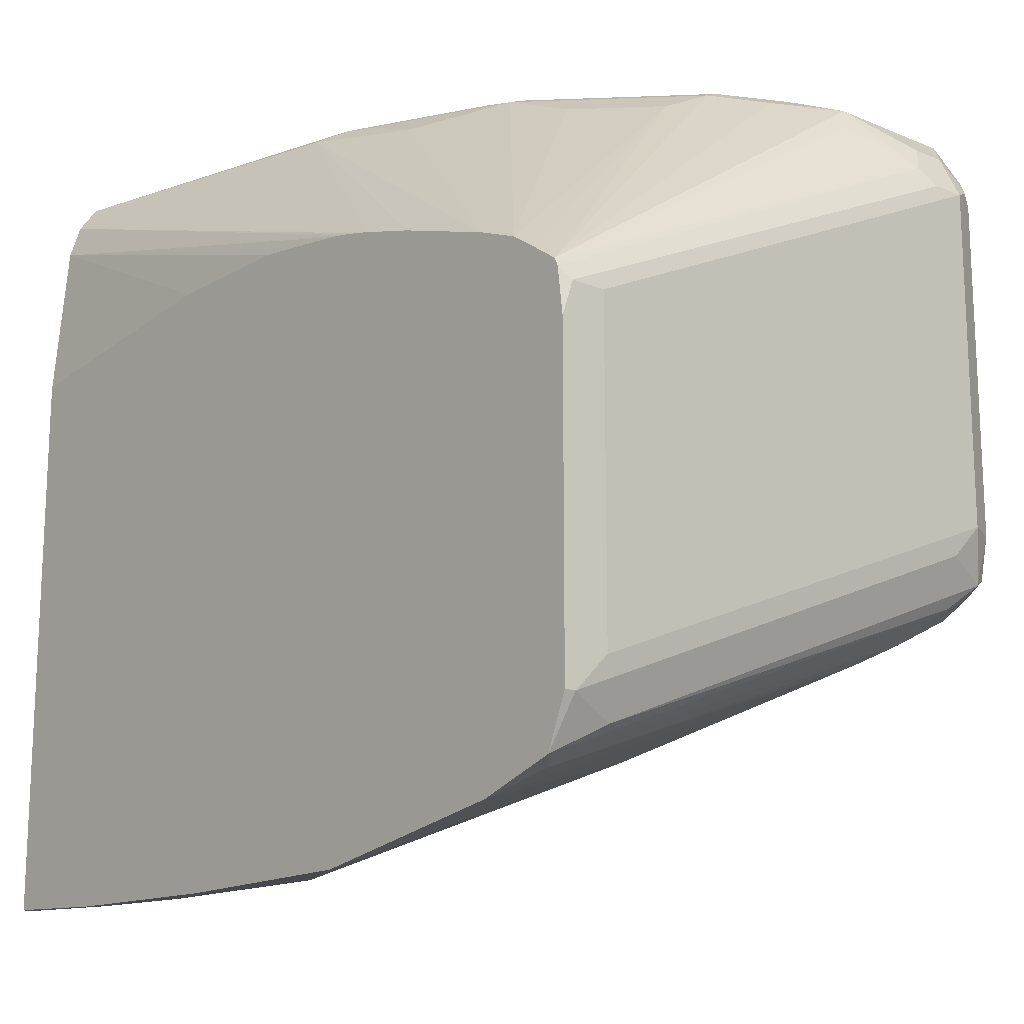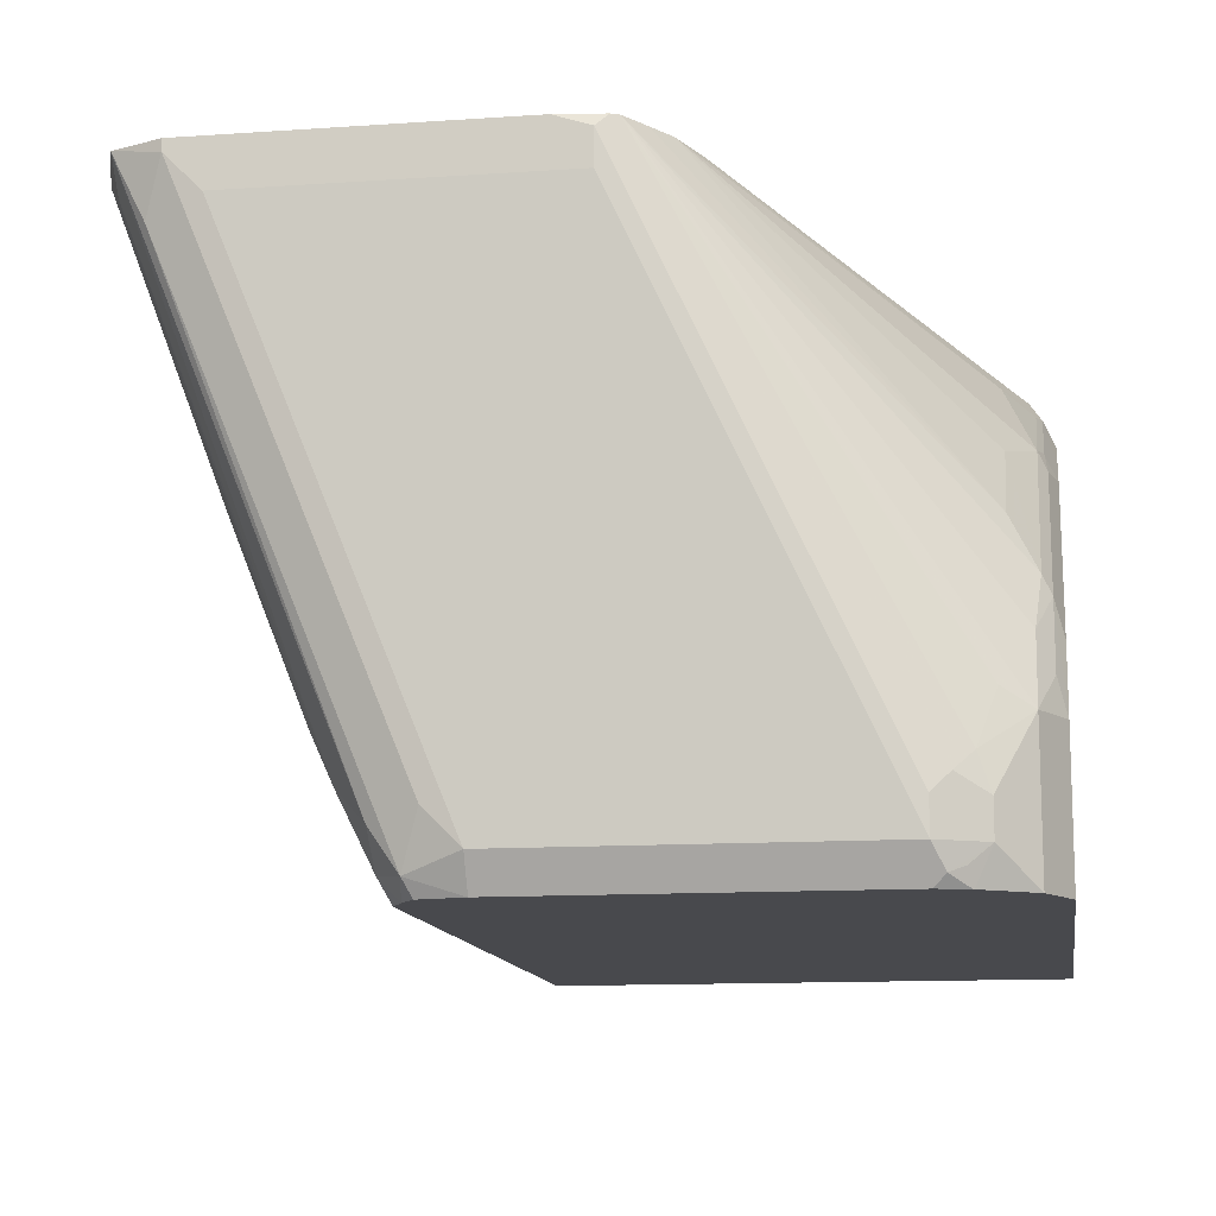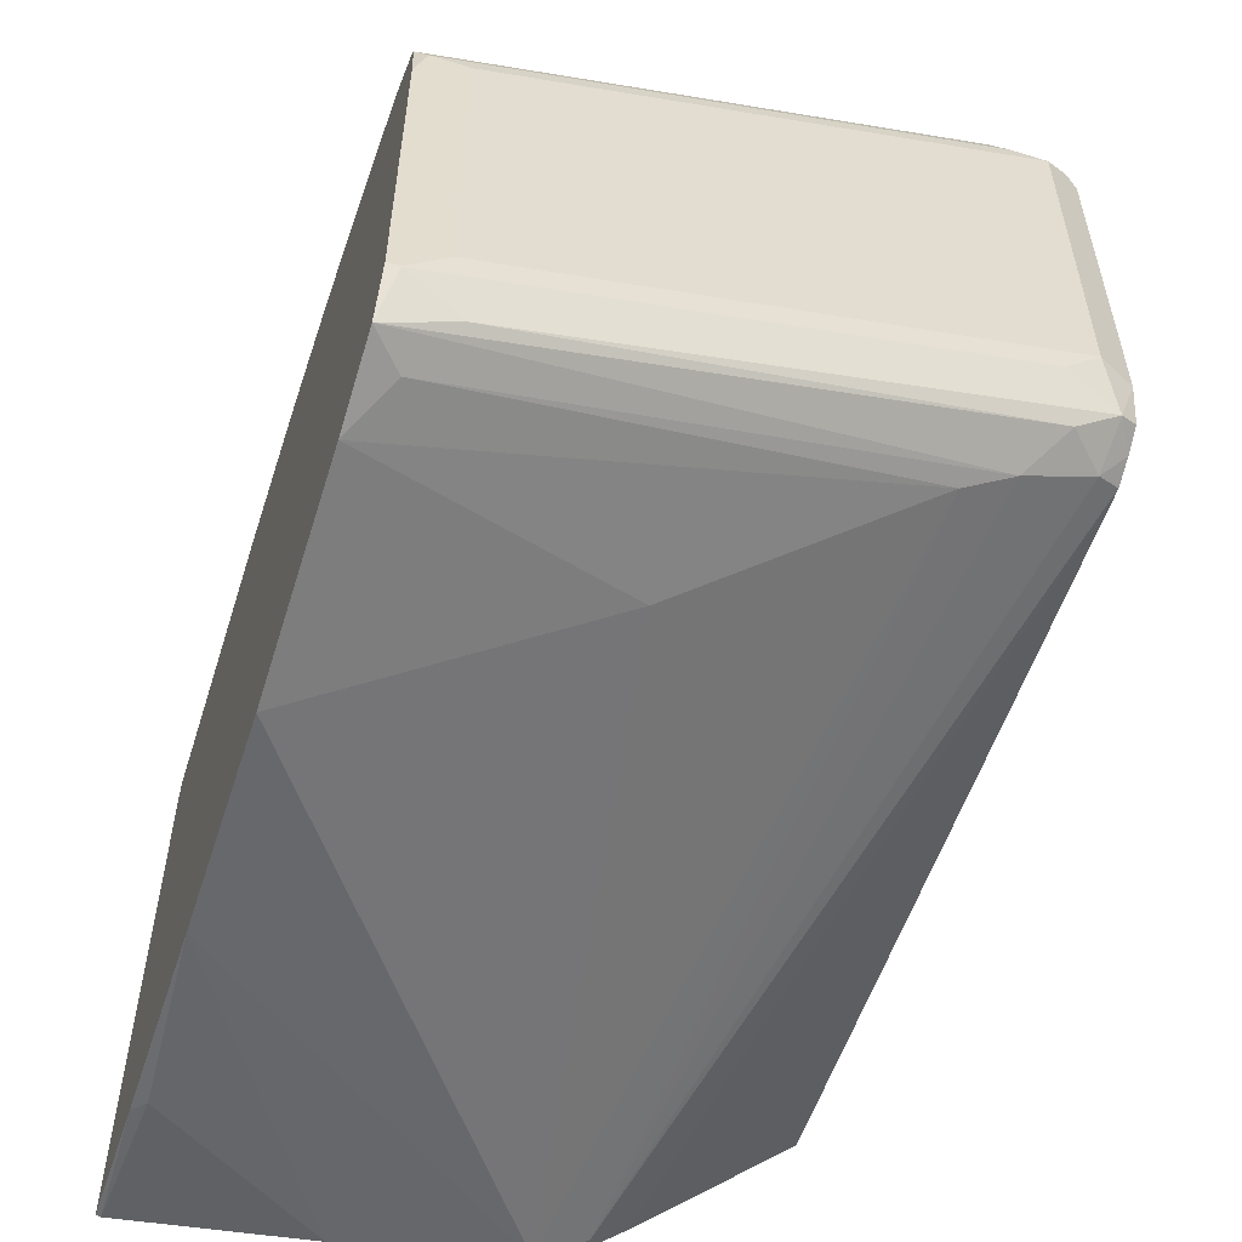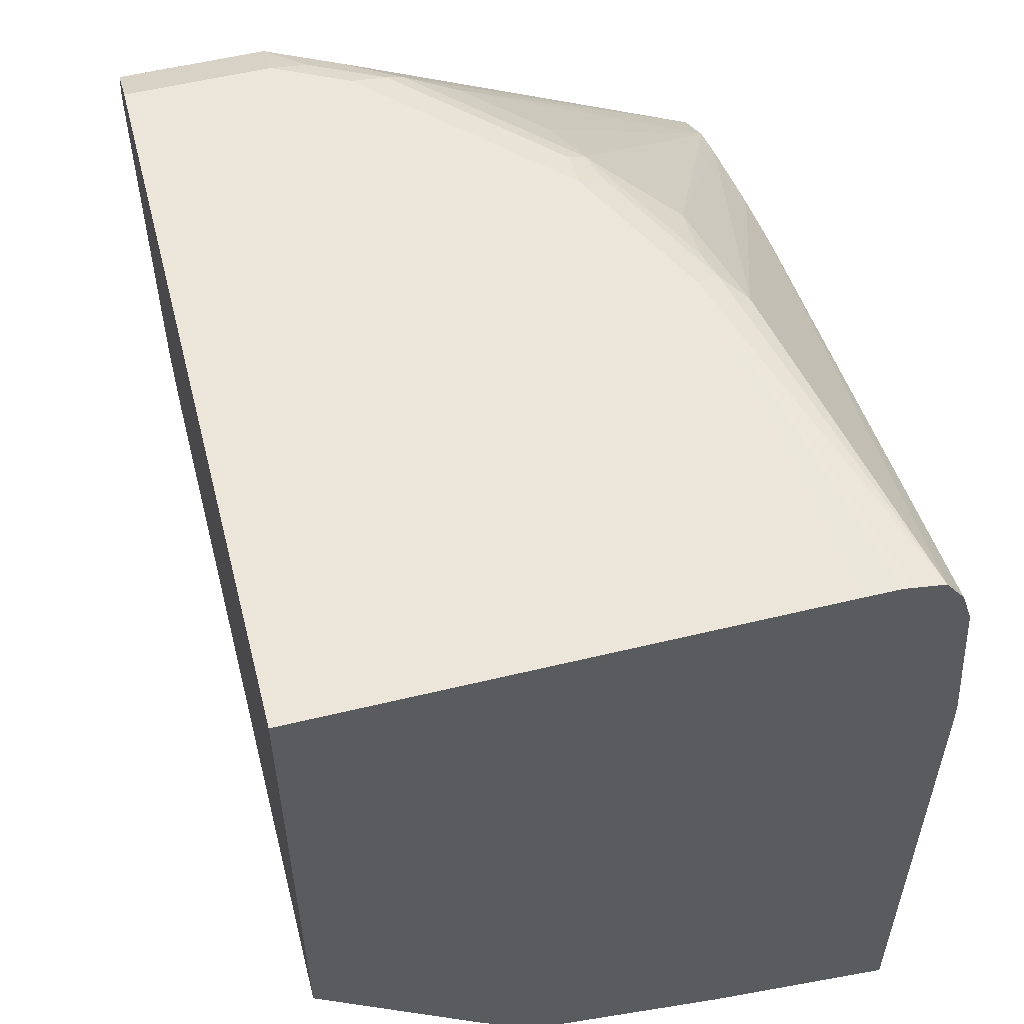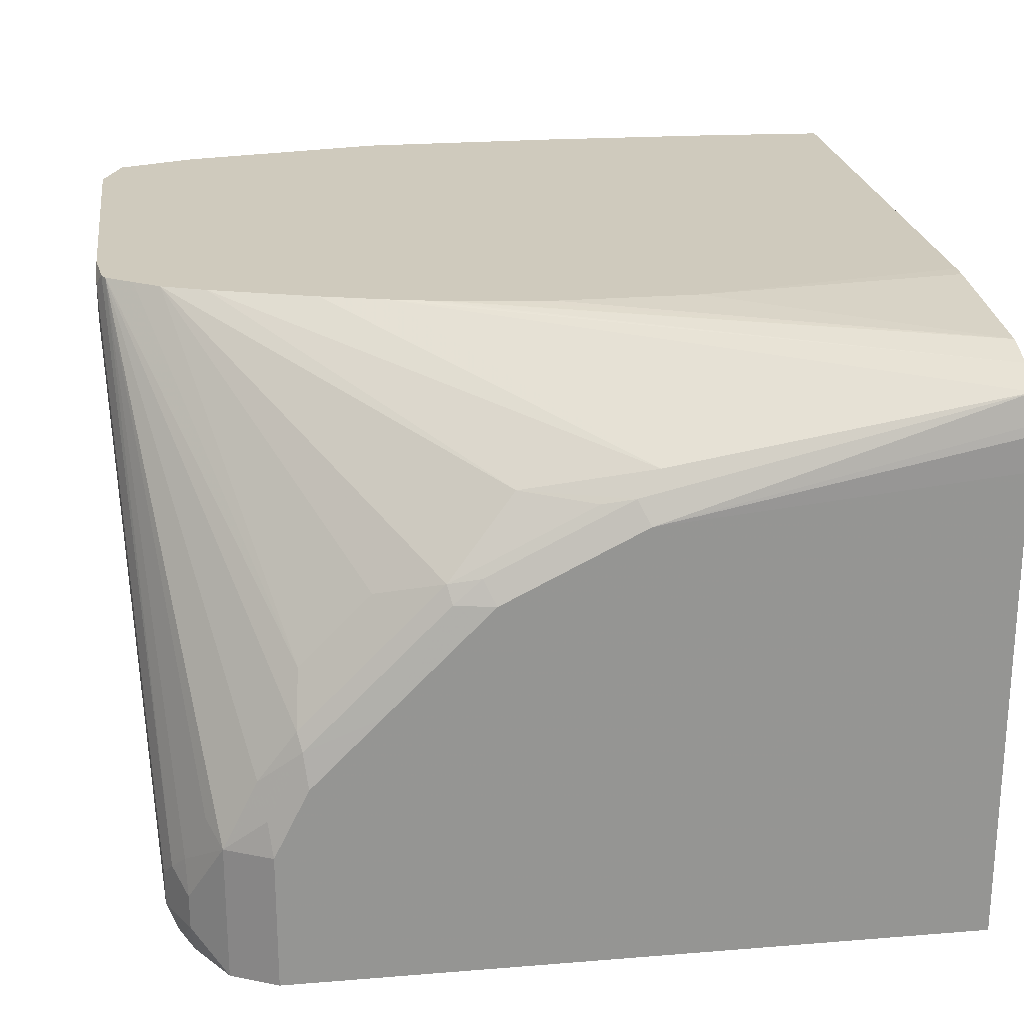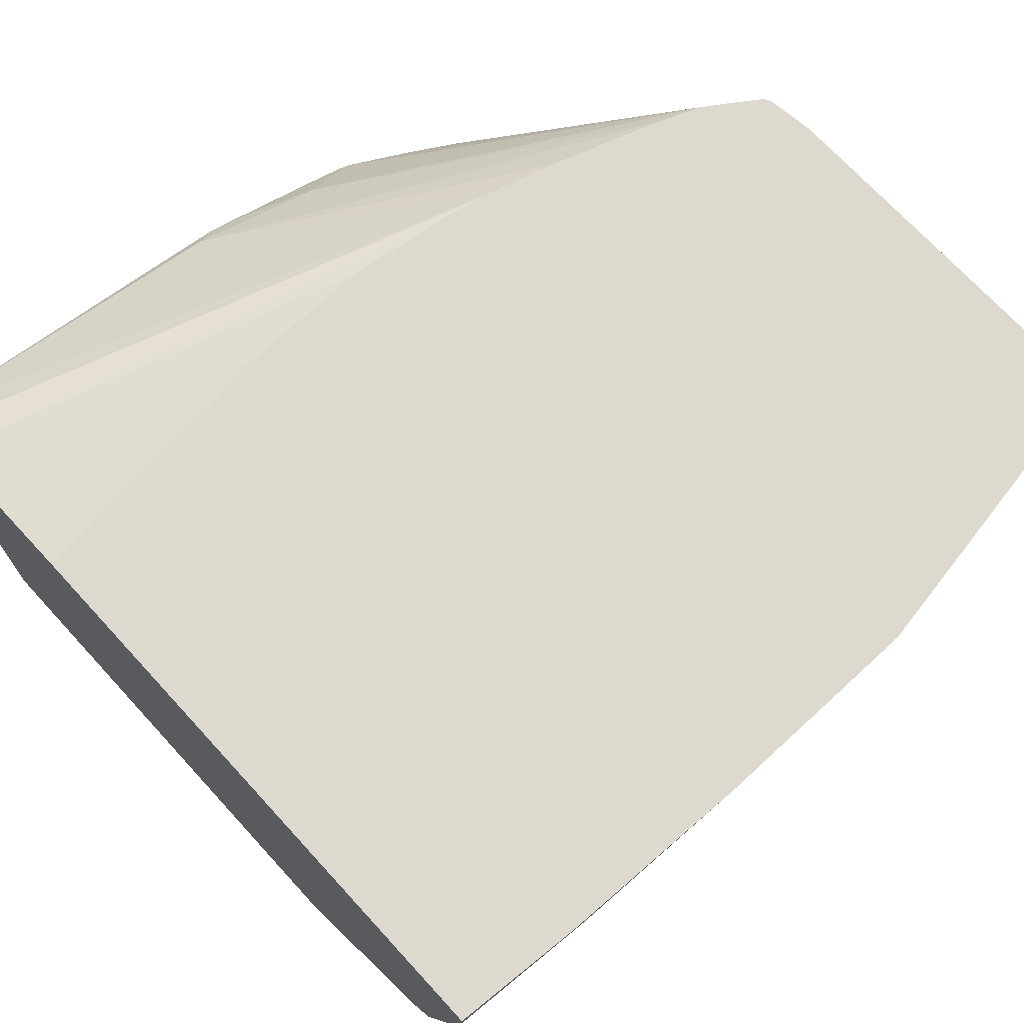
<metadata>
{"format":"obj","ext":"obj","renderer":"f3d","projection":"perspective","resolution":1024,"background":"white","views":[{"elev":-16.1,"azim":49.5,"up":"+Y"},{"elev":-12.5,"azim":99.0,"up":"+Z"},{"elev":-55.8,"azim":72.0,"up":"+Y"},{"elev":55.7,"azim":-104.3,"up":"+Y"},{"elev":23.0,"azim":172.1,"up":"+Z"},{"elev":71.4,"azim":-42.6,"up":"+Z"}]}
</metadata>
<code>
v 0.6694 -0.2011 0.1861
v 0.7204 -0.1441 0.05401
v 0.7775 -0.1831 0.1861
v 0.5614 -0.2011 0.1861
v 0.3968 -0.162 0.0001428
v 0.7745 -0.09003 -0.05403
v 0.8015 -0.1711 0.1711
v 0.818 -0.1696 0.1861
v 0.4623 -0.1981 0.1861
v 0.4683 -0.1981 0.1801
v 0.3968 -0.1801 0.09005
v 0.3968 -0.1528 -0.01858
v 0.4023 -0.1501 -0.02401
v 0.7805 -0.07802 -0.07804
v 0.8195 -0.1531 0.1531
v 0.8285 -0.1441 0.1801
v 0.8285 -0.1441 0.1861
v 0.7985 -0.06001 -0.09605
v 0.3968 -0.1939 0.1861
v 0.3968 -0.1944 0.1838
v 0.3968 -0.1501 -0.02401
v 0.3968 -0.1332 -0.0431
v 0.7745 -0.05413 -0.1258
v 0.7805 -0.06001 -0.114
v 0.8015 -0.04502 -0.1171
v 0.8285 -0.1261 0.1621
v 0.8105 -0.036 -0.09004
v 0.8285 0.018 0.1861
v 0.3968 0.08976 0.1861
v 0.3968 -0.05413 -0.1258
v 0.7865 -0.048 -0.1258
v 0.7971 -0.04061 -0.1258
v 0.8016 -0.01778 -0.1258
v 0.8105 -0.01798 -0.1081
v 0.8075 -0.03301 -0.1051
v 0.8285 0.03601 0.1621
v 0.8285 0.03601 0.1801
v 0.8262 0.03601 0.1861
v 0.3968 0.09875 0.1859
v 0.5344 0.1141 0.1861
v 0.3968 0.2161 -0.1258
v 0.8016 0.1623 -0.1258
v 0.8105 0.1621 -0.1081
v 0.8255 0.04202 0.1861
v 0.8105 0.1621 -0.09004
v 0.806 0.1711 -0.08103
v 0.3968 0.1801 0.1789
v 0.6064 0.1141 0.1861
v 0.7565 0.2161 -0.1258
v 0.3968 0.2161 0.1255
v 0.7972 0.1775 -0.1258
v 0.8045 0.1681 -0.1201
v 0.7985 0.1861 -0.1081
v 0.8235 0.04602 0.1861
v 0.7985 0.1861 -0.09004
v 0.7992 0.1801 -0.07202
v 0.3968 0.1981 0.1732
v 0.6288 0.111 0.1861
v 0.6611 0.1065 0.1861
v 0.6694 0.105 0.1861
v 0.7565 0.2161 -0.05403
v 0.7805 0.2041 -0.1258
v 0.3968 0.216 0.1436
v 0.5764 0.2161 0.108
v 0.797 0.1779 -0.1258
v 0.8015 0.1756 -0.1171
v 0.8097 0.05549 0.1861
v 0.7879 0.1891 -0.04502
v 0.7805 0.2041 -0.05403
v 0.7625 0.2041 -0.018
v 0.7429 0.2071 0.00903
v 0.7407 0.1936 0.036
v 0.3968 0.2116 0.1638
v 0.6795 0.1028 0.1861
v 0.6881 0.1005 0.1861
v 0.7384 0.2161 -0.018
v 0.7407 0.2116 2.068e-05
v 0.7587 0.2116 -0.03601
v 0.3968 0.2149 0.1487
v 0.5824 0.2101 0.1201
v 0.6124 0.2161 0.09005
v 0.8007 0.06154 0.1861
v 0.6709 0.2071 0.08104
v 0.7047 0.1936 0.07203
v 0.7962 0.06452 0.1861
v 0.5704 0.2041 0.1321
v 0.7197 0.09152 0.1861
v 0.7024 0.2161 0.01804
v 0.6687 0.2116 0.07203
v 0.6364 0.1921 0.1201
v 0.5989 0.2071 0.117
v 0.6544 0.2101 0.08403
v 0.6484 0.2161 0.07203
v 0.7737 0.07351 0.1861
f 47 59 60
f 47 58 59
f 46 53 55
f 46 56 54
f 46 55 56
f 47 60 57
f 44 46 54
f 47 48 58
f 49 61 69
f 51 66 52
f 50 63 64
f 51 65 66
f 52 66 53
f 53 66 65
f 53 65 62
f 53 69 55
f 54 56 68
f 43 46 45
f 49 69 62
f 43 53 46
f 40 48 47
f 42 52 43
f 27 35 34
f 28 37 38
f 29 40 39
f 33 42 43
f 33 43 34
f 36 43 45
f 36 45 37
f 37 44 38
f 37 45 46
f 43 52 53
f 37 46 44
f 54 68 69
f 41 50 64
f 41 64 81
f 41 81 93
f 41 93 88
f 41 88 76
f 41 76 61
f 41 61 49
f 42 51 52
f 39 40 47
f 54 69 70
f 61 78 69
f 54 71 72
f 75 87 86
f 76 88 77
f 77 88 89
f 80 86 90
f 80 90 91
f 80 91 83
f 80 83 92
f 80 92 81
f 81 92 93
f 83 85 84
f 83 89 92
f 83 91 90
f 83 90 85
f 85 90 94
f 86 87 94
f 86 94 90
f 88 93 89
f 89 93 92
f 26 43 36
f 73 75 86
f 73 86 80
f 72 85 82
f 72 84 85
f 54 72 67
f 55 69 56
f 56 69 68
f 57 60 74
f 57 74 75
f 57 75 73
f 61 76 77
f 61 77 78
f 63 79 64
f 54 70 71
f 64 80 81
f 64 73 80
f 67 72 82
f 69 78 77
f 69 77 70
f 70 77 71
f 71 77 89
f 71 89 83
f 71 83 84
f 71 84 72
f 64 79 73
f 26 34 43
f 53 62 69
f 25 34 35
f 1 5 2
f 2 6 3
f 2 5 6
f 3 6 7
f 3 7 8
f 4 9 10
f 4 10 11
f 4 11 5
f 5 11 20
f 5 20 19
f 5 19 29
f 5 29 39
f 5 39 47
f 5 47 57
f 5 57 73
f 5 73 79
f 5 79 63
f 5 63 50
f 5 50 41
f 1 4 5
f 1 9 4
f 1 29 19
f 1 40 29
f 25 35 27
f 1 2 3
f 1 3 8
f 1 8 17
f 1 17 28
f 1 28 38
f 1 38 44
f 1 44 54
f 1 54 67
f 5 41 30
f 1 67 82
f 1 85 94
f 1 94 87
f 1 87 75
f 1 75 74
f 1 74 60
f 1 60 59
f 1 59 58
f 1 58 48
f 1 48 40
f 1 82 85
f 5 30 22
f 1 19 9
f 5 21 12
f 16 28 17
f 16 25 27
f 16 27 34
f 16 34 26
f 18 24 25
f 22 30 23
f 23 31 24
f 23 41 49
f 23 49 62
f 16 37 28
f 23 62 65
f 23 51 42
f 23 42 33
f 23 33 32
f 23 32 31
f 24 31 25
f 25 31 32
f 25 32 33
f 5 22 21
f 25 33 34
f 23 65 51
f 16 36 37
f 23 30 41
f 16 26 36
f 5 13 6
f 5 12 13
f 6 14 7
f 6 13 14
f 7 14 8
f 8 15 16
f 8 14 18
f 8 18 15
f 9 19 20
f 9 20 10
f 8 16 17
f 15 18 25
f 12 21 13
f 13 21 22
f 13 22 23
f 13 23 24
f 13 24 14
f 14 24 18
f 10 20 11
f 15 25 16

</code>
